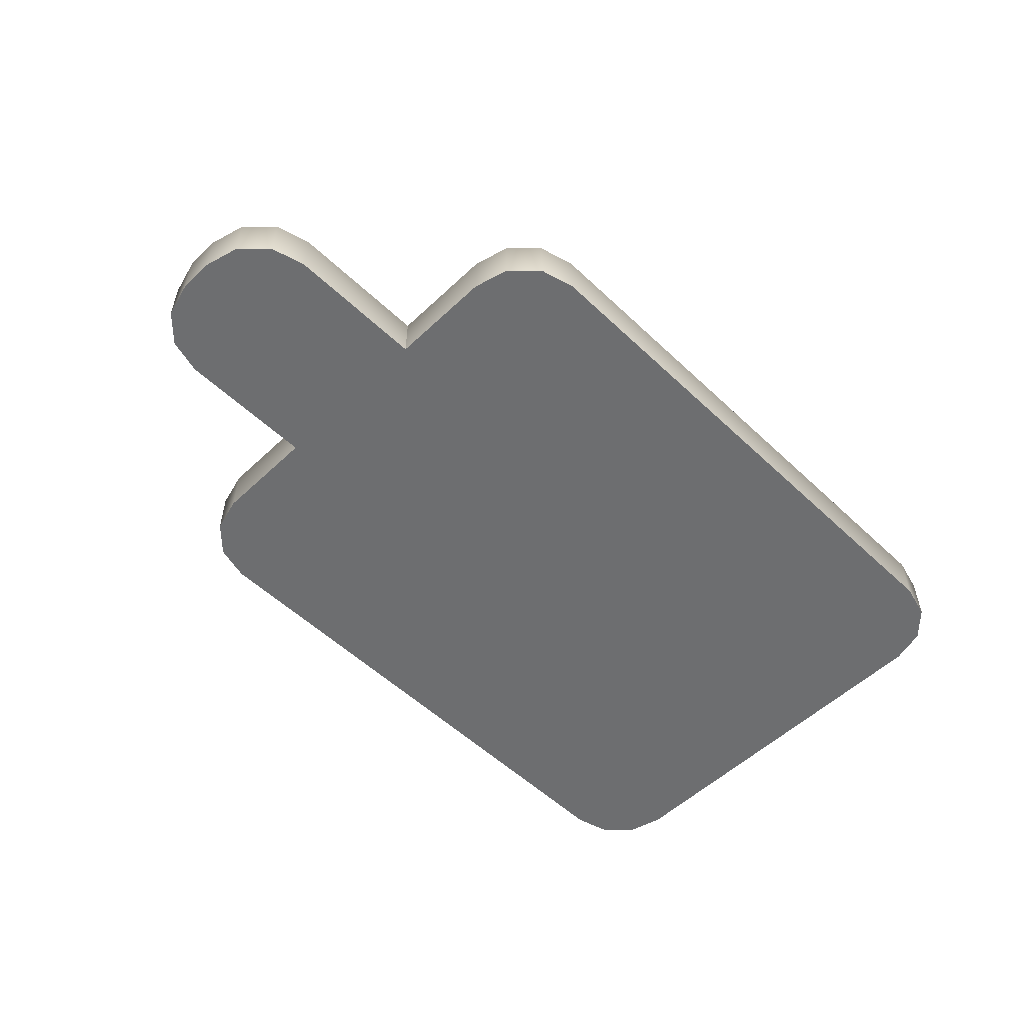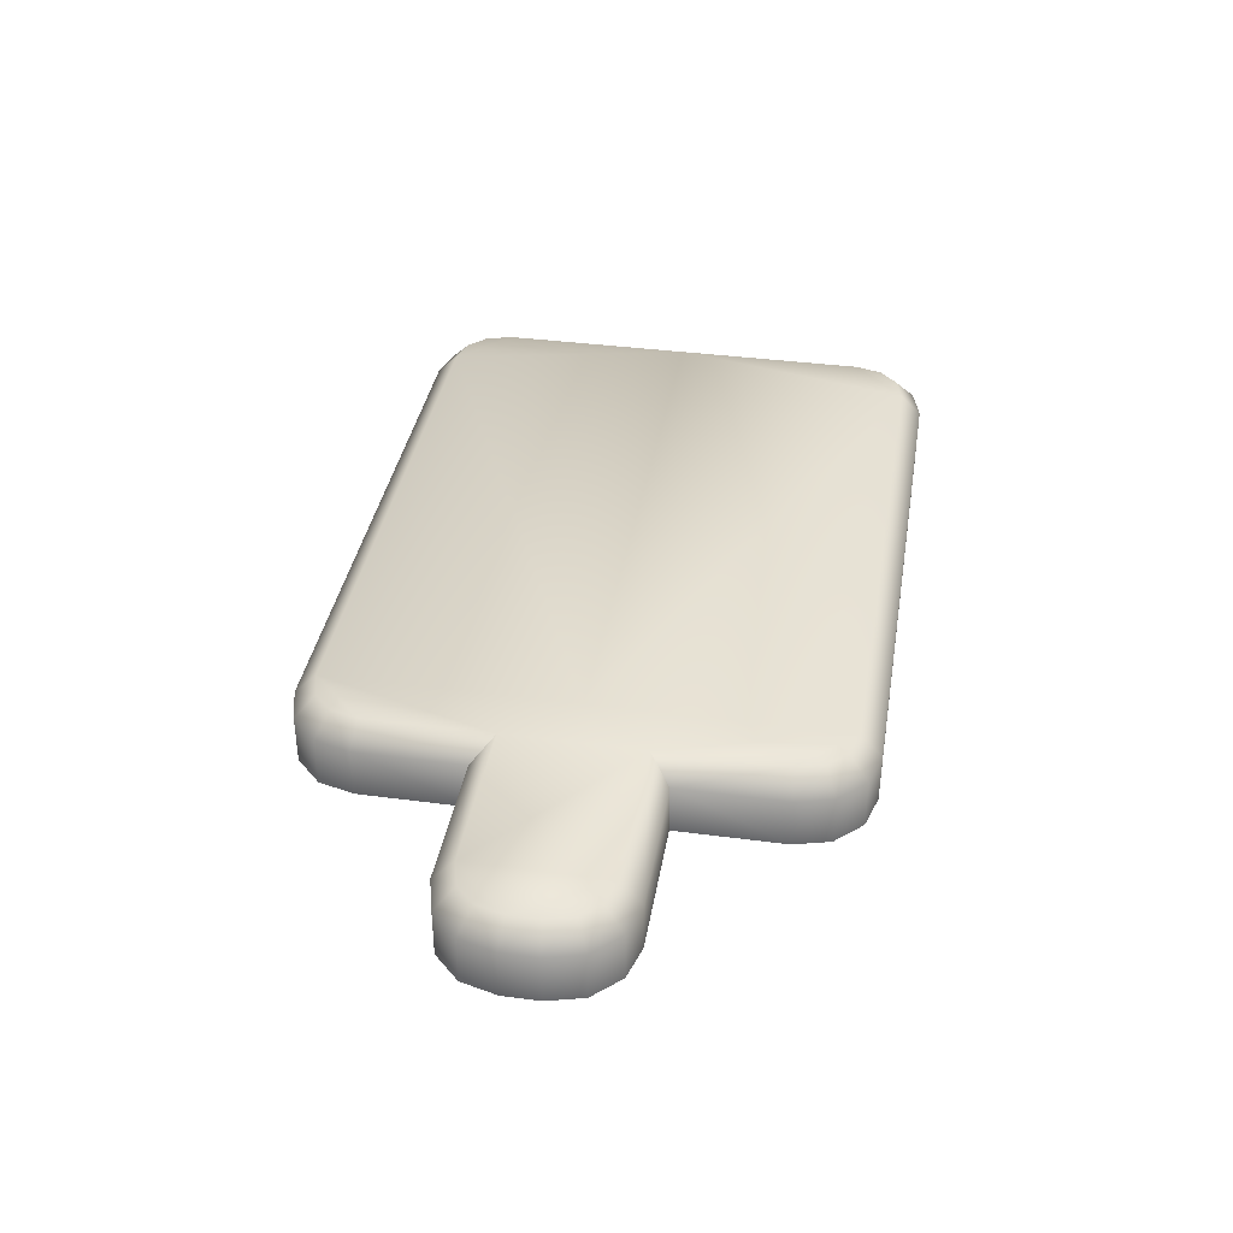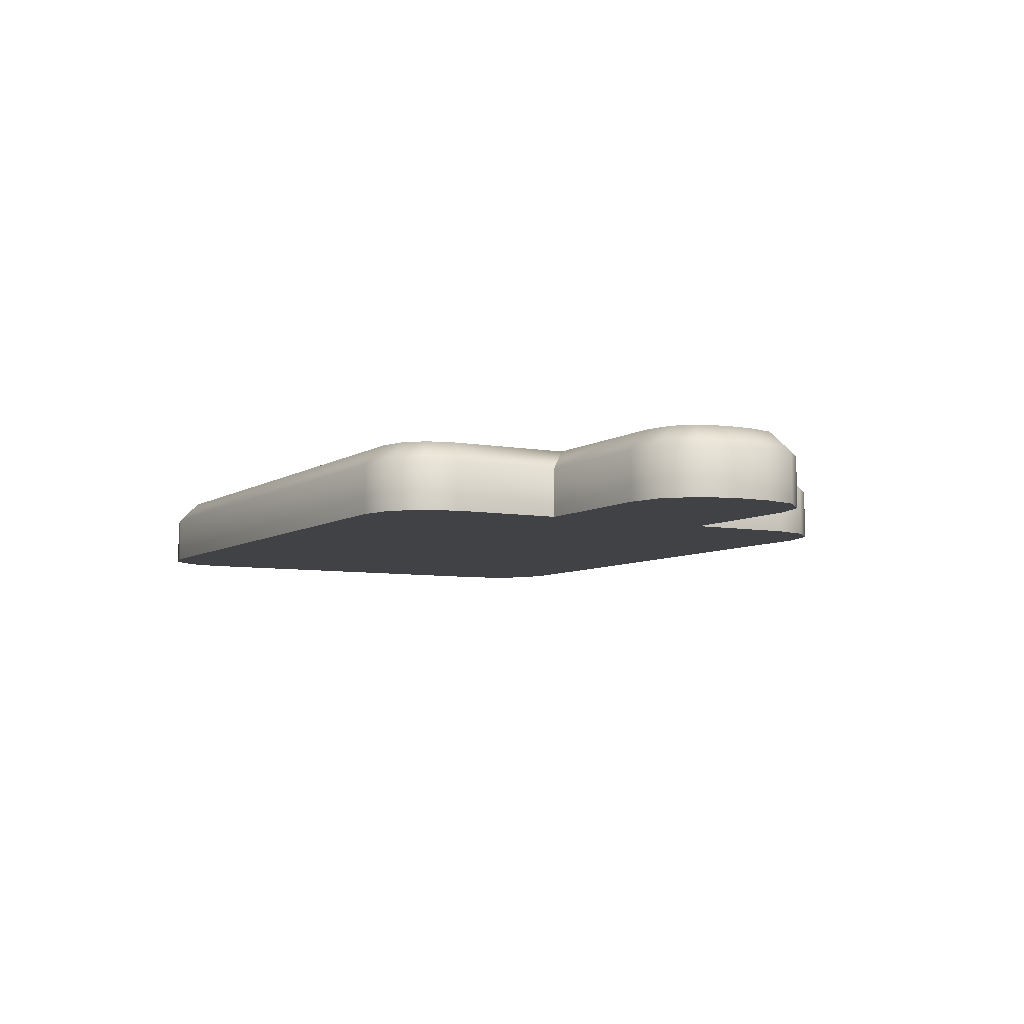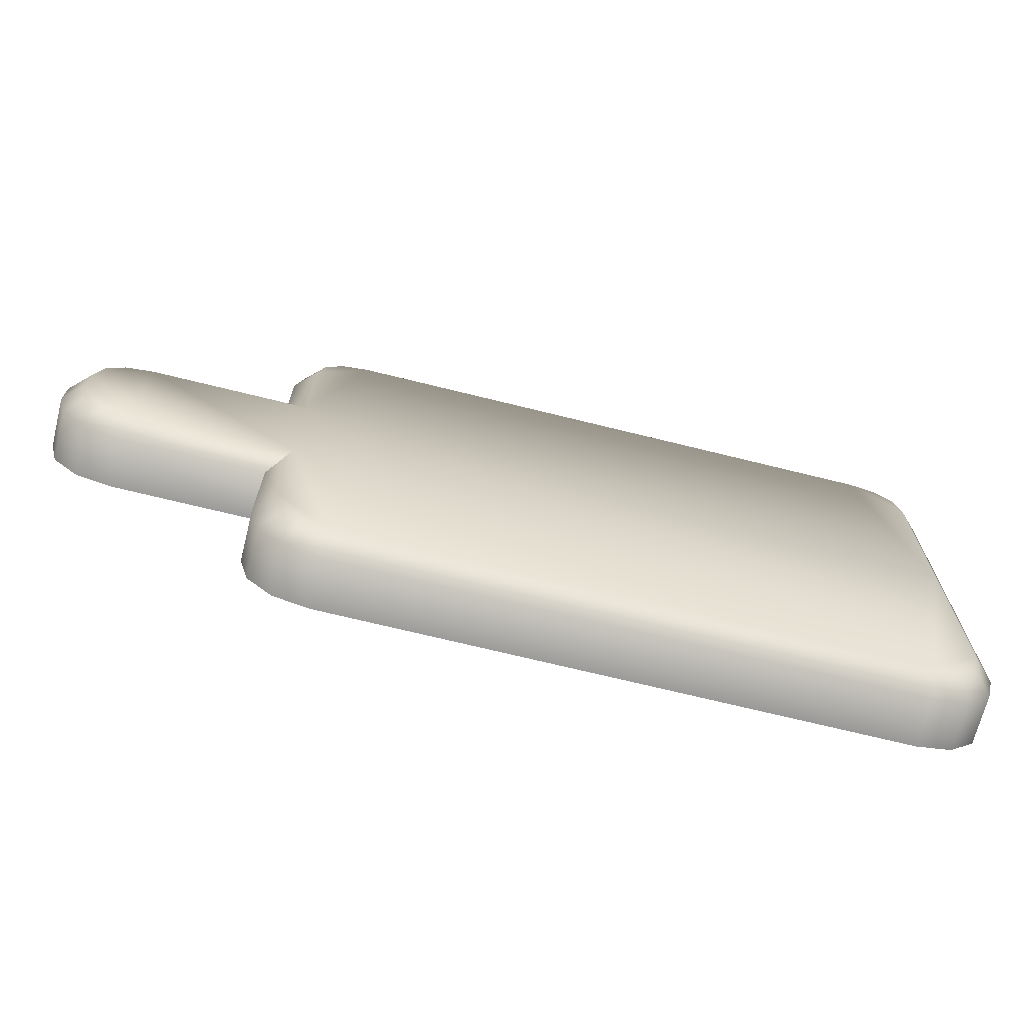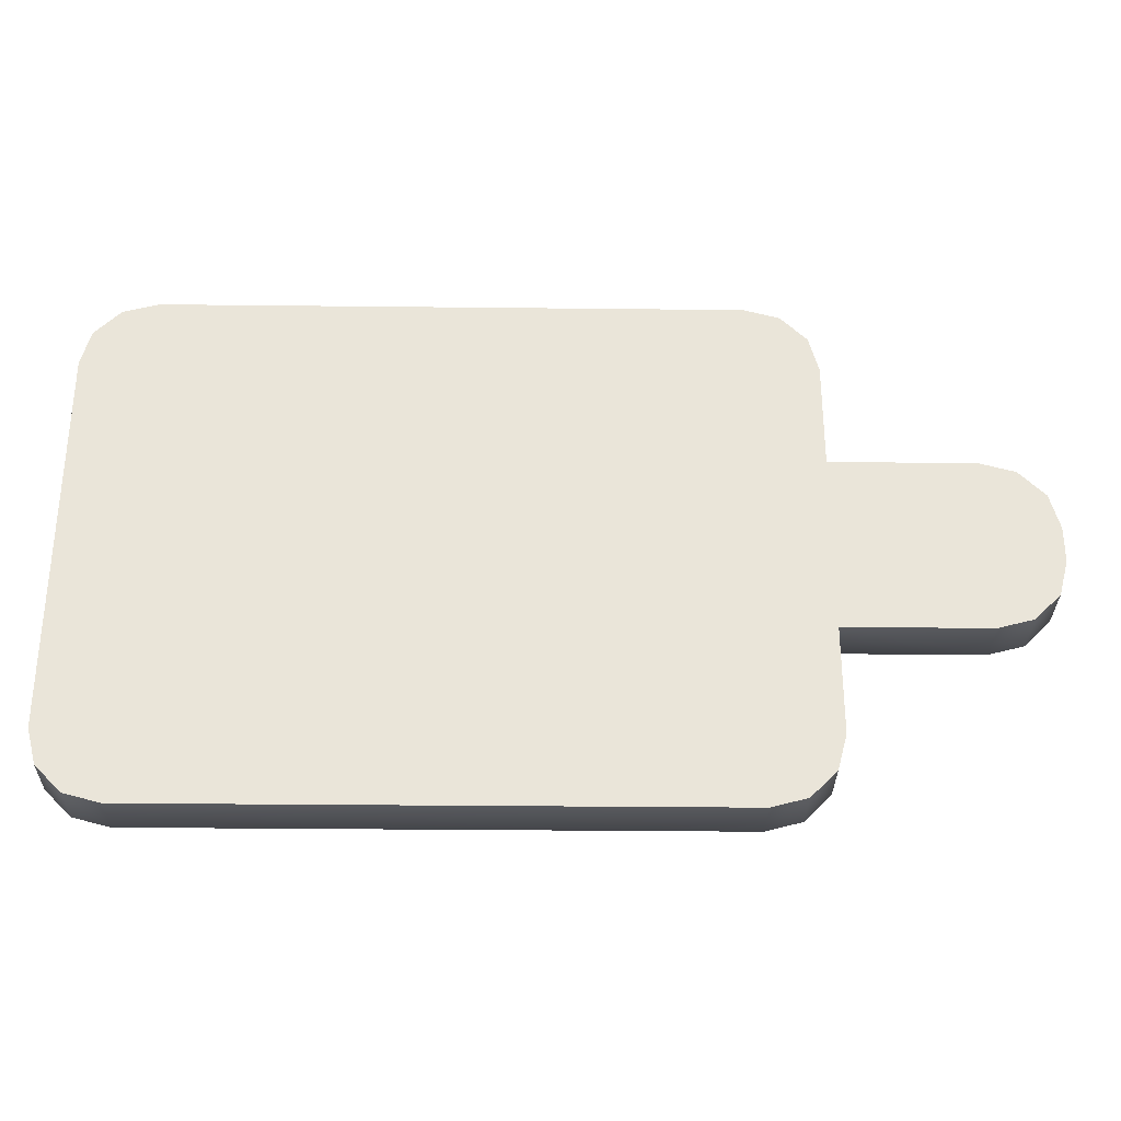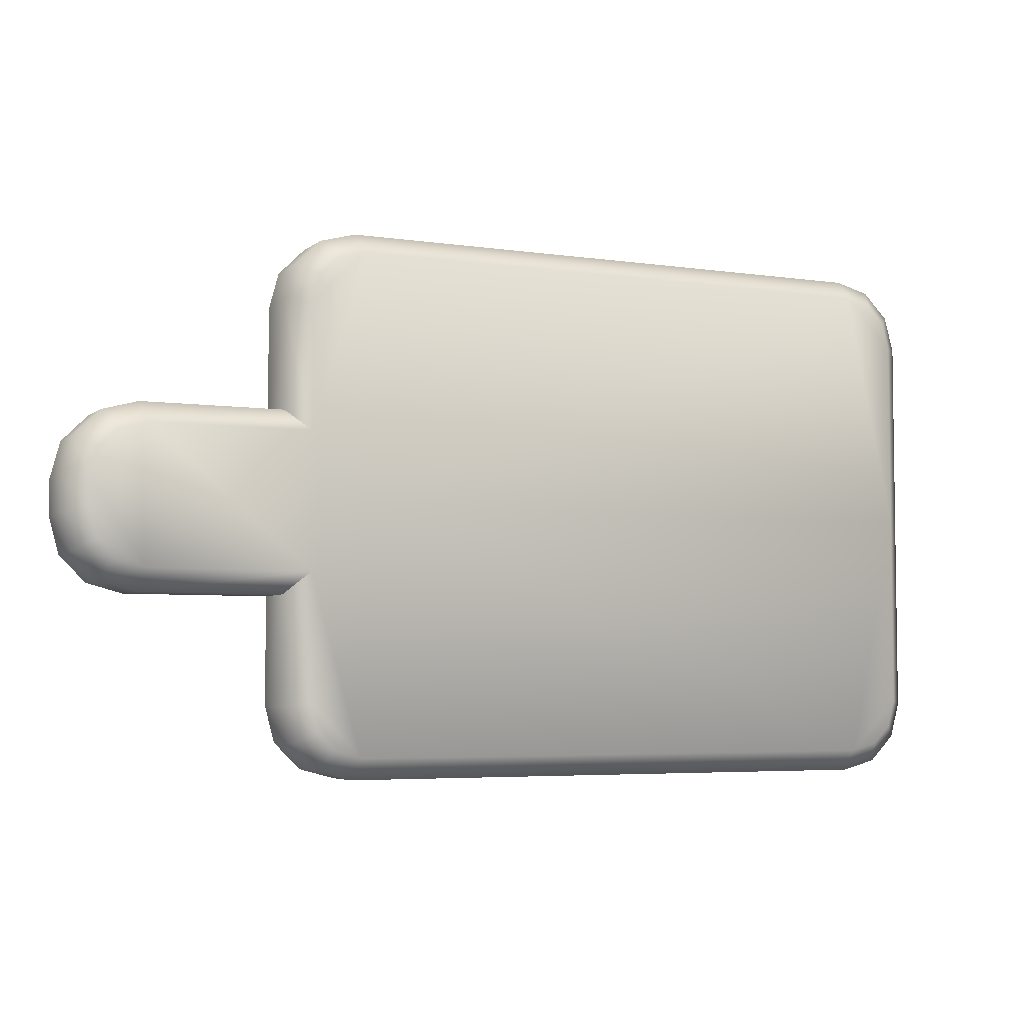
<metadata>
{"format":"obj","ext":"obj","renderer":"f3d","projection":"perspective","resolution":1024,"background":"white","views":[{"elev":-54.2,"azim":135.0,"up":"+Y"},{"elev":37.7,"azim":99.6,"up":"+Y"},{"elev":-6.7,"azim":61.0,"up":"+Y"},{"elev":-69.3,"azim":166.0,"up":"+Z"},{"elev":-31.2,"azim":-0.9,"up":"+Z"},{"elev":-4.8,"azim":154.8,"up":"+Z"}]}
</metadata>
<code>
o cuttingboard
v -0.5 -0 0
v 0.5 -0 0.125
v 0.5 -0 -0.125
v -0.4 -0 0.375
v -0.5 -0 0.275
v -0.45 -0 0.3616
v -0.4866 -0 0.325
v -0.5 -0 -0.275
v -0.4 -0 -0.375
v -0.4866 -0 -0.325
v -0.45 -0 -0.3616
v 0.5 -0 0.275
v 0.4 -0 0.375
v 0.4866 -0 0.325
v 0.45 -0 0.3616
v 0.4 -0 -0.375
v 0.5 -0 -0.275
v 0.45 -0 -0.3616
v 0.4866 -0 -0.325
v 0.8 -0 0.025
v 0.7 -0 0.125
v 0.7866 -0 0.075
v 0.75 -0 0.1116
v 0.7 -0 -0.125
v 0.8 -0 -0.025
v 0.75 -0 -0.1116
v 0.7866 -0 -0.075
v -0.5 0.07 0
v -0.47 0.1 0
v 0.4 -0 0
v 0.47 0.1 -0.095
v 0.5 0.07 -0.125
v 0.5 0.07 0.125
v 0.47 0.1 0.095
v -0.47 0.1 0.2711
v -0.5 0.07 0.275
v -0.3961 0.1 0.345
v -0.4 0.07 0.375
v -0.4597 0.1 0.3095
v -0.4866 0.07 0.325
v -0.4345 0.1 0.3347
v -0.45 0.07 0.3616
v -0.3961 0.1 -0.345
v -0.4 0.07 -0.375
v -0.47 0.1 -0.2711
v -0.5 0.07 -0.275
v -0.4345 0.1 -0.3347
v -0.45 0.07 -0.3616
v -0.4597 0.1 -0.3095
v -0.4866 0.07 -0.325
v 0.3961 0.1 0.345
v 0.4 0.07 0.375
v 0.47 0.1 0.2711
v 0.5 0.07 0.275
v 0.4345 0.1 0.3347
v 0.45 0.07 0.3616
v 0.4597 0.1 0.3095
v 0.4866 0.07 0.325
v 0.47 0.1 -0.2711
v 0.5 0.07 -0.275
v 0.3961 0.1 -0.345
v 0.4 0.07 -0.375
v 0.4597 0.1 -0.3095
v 0.4866 0.07 -0.325
v 0.4345 0.1 -0.3347
v 0.45 0.07 -0.3616
v 0.77 0.1 -0.02105
v 0.8 0.07 -0.025
v 0.696 0.1 -0.095
v 0.7 0.07 -0.125
v 0.7597 0.1 -0.05947
v 0.7866 0.07 -0.075
v 0.7345 0.1 -0.08471
v 0.75 0.07 -0.1116
v 0.696 0.1 0.095
v 0.7 0.07 0.125
v 0.77 0.1 0.02105
v 0.8 0.07 0.025
v 0.7345 0.1 0.08471
v 0.75 0.07 0.1116
v 0.7597 0.1 0.05947
v 0.7866 0.07 0.075
v 0.3961 0.1 0
f 1 28 46 8
f 17 16 18 19
f 3 32 70 24
f 13 12 14 15
f 45 43 47 49
f 50 10 8 46
f 7 40 36 5
f 5 36 28 1
f 77 75 79 81
f 30 3 2
f 21 20 22 23
f 6 42 40 7
f 1 8 9
f 2 33 54 12
f 74 26 24 70
f 17 60 32 3
f 33 2 21 76
f 13 52 38 4
f 44 9 11 48
f 4 38 42 6
f 9 44 62 16
f 52 13 15 56
f 48 11 10 50
f 66 18 16 62
f 68 25 27 72
f 64 19 18 66
f 58 14 12 54
f 60 17 19 64
f 56 15 14 58
f 25 68 78 20
f 76 21 23 80
f 72 27 26 74
f 82 22 20 78
f 80 23 22 82
f 37 35 39 41
f 69 67 71 73
f 37 41 42 38
f 41 39 40 42
f 39 35 36 40
f 47 43 44 48
f 49 47 48 50
f 45 49 50 46
f 63 59 60 64
f 65 63 64 66
f 61 65 66 62
f 55 51 52 56
f 57 55 56 58
f 53 57 58 54
f 71 67 68 72
f 73 71 72 74
f 69 73 74 70
f 79 75 76 80
f 81 79 80 82
f 77 81 82 78
f 35 29 28 36
f 51 37 38 52
f 54 33 34 53
f 43 61 62 44
f 29 45 46 28
f 32 60 59 31
f 67 77 78 68
f 75 34 33 76
f 31 69 70 32
f 1 4 5
f 59 63 65 61
f 53 51 55 57
f 29 43 45
f 29 35 37
f 31 83 34
f 31 59 61 83
f 34 83 51 53
f 1 9 16 30
f 83 61 43 29
f 83 29 37 51
f 5 4 6 7
f 8 10 11 9
f 30 16 17 3
f 30 2 12 13
f 1 30 13 4
f 69 75 77 67
f 31 34 75 69
f 25 24 26 27
f 21 24 25 20
f 2 3 24 21

</code>
